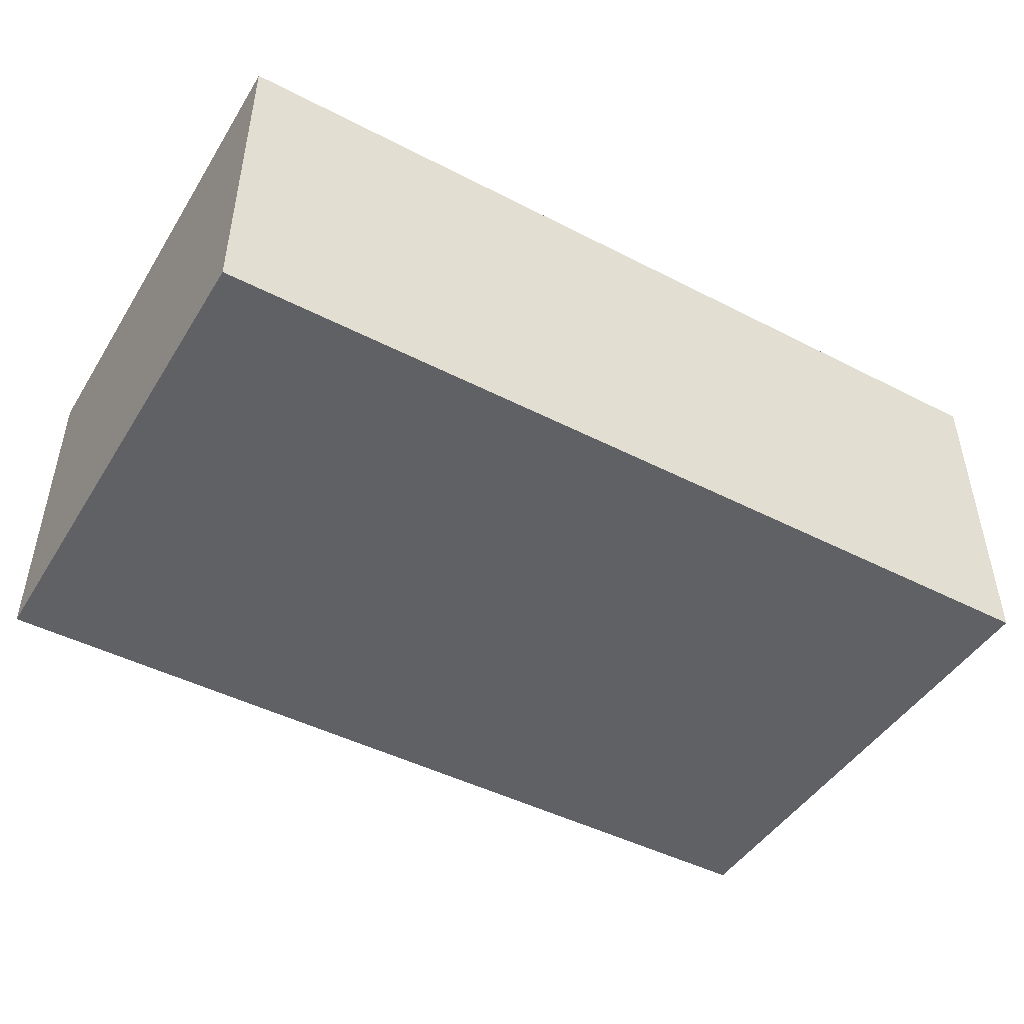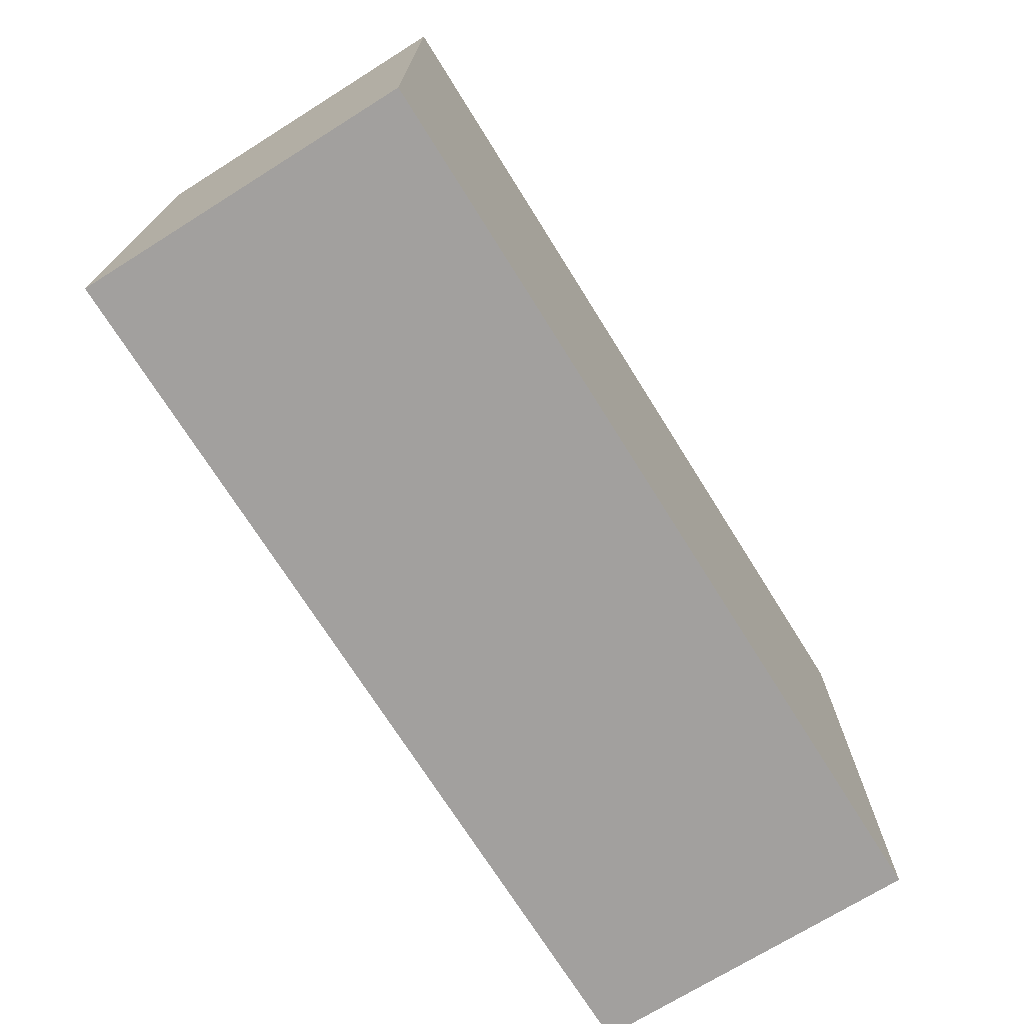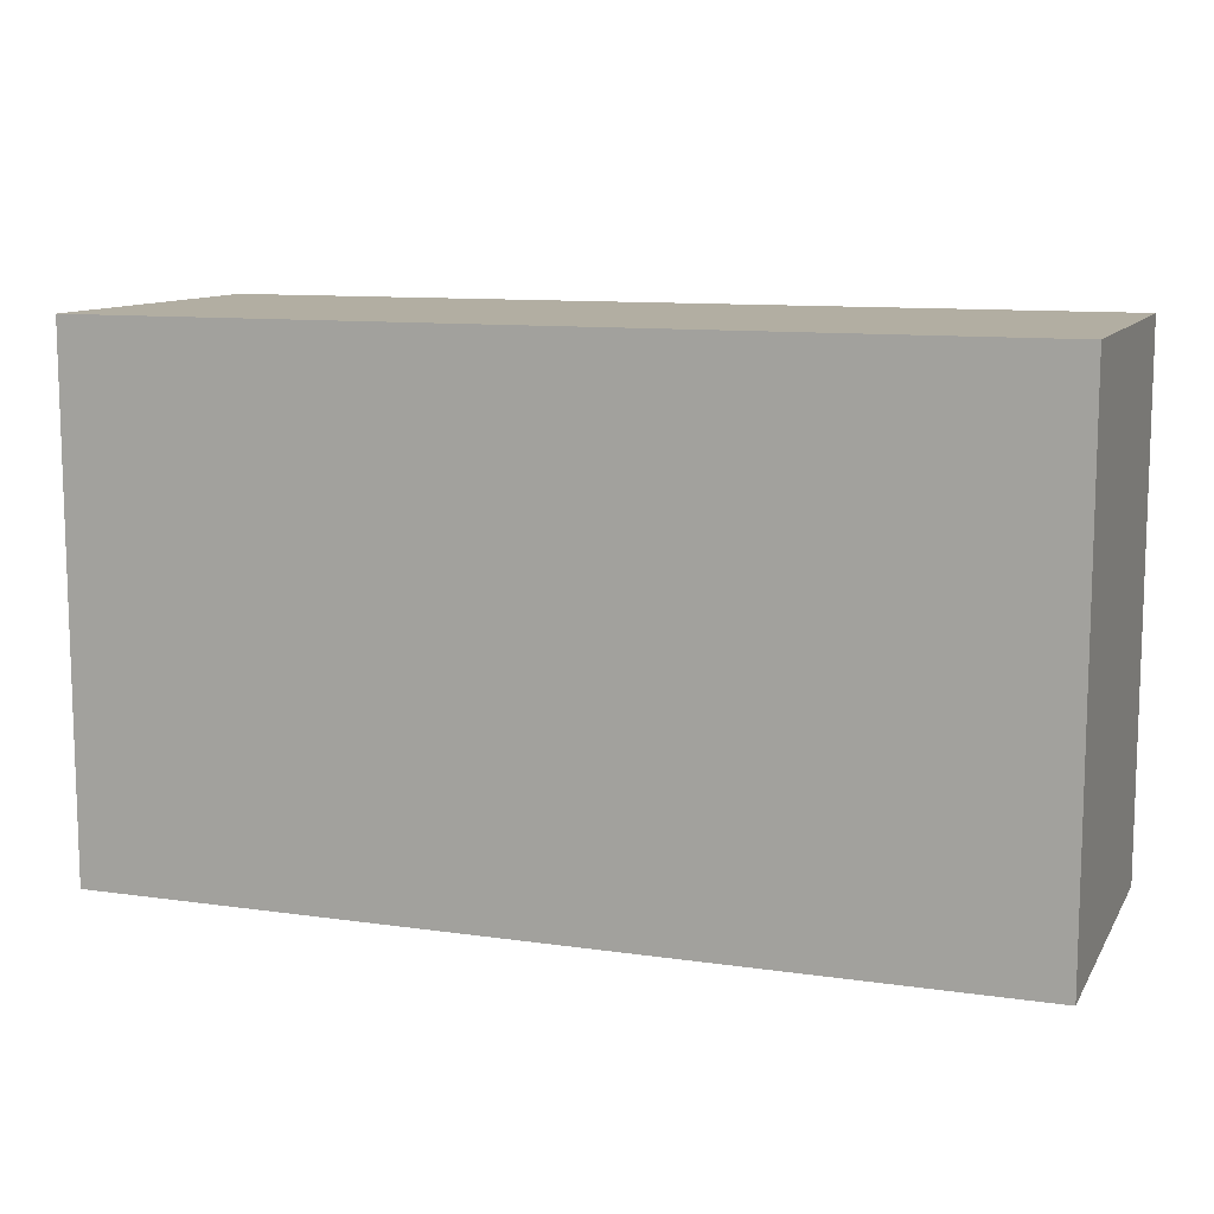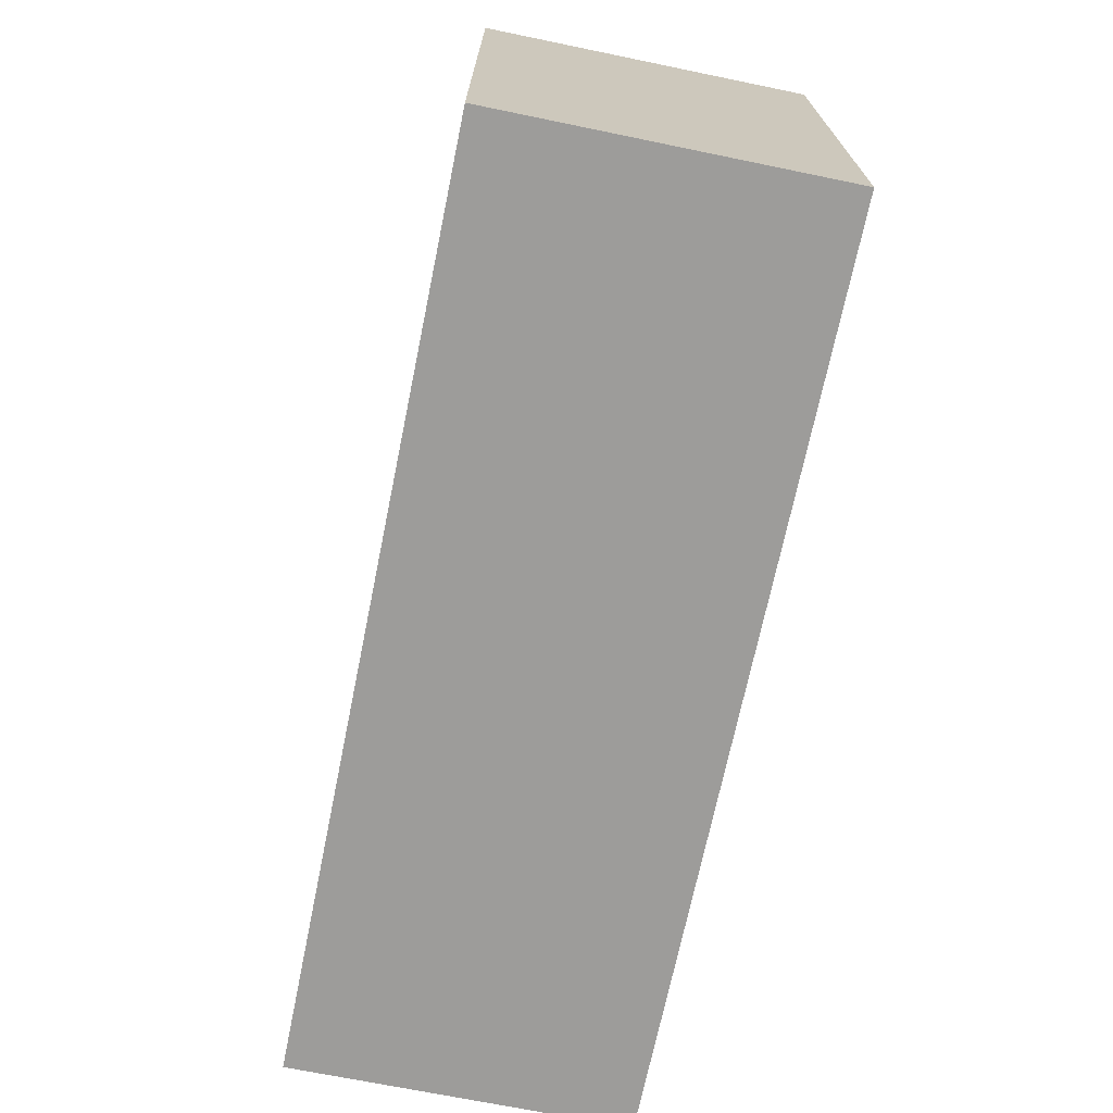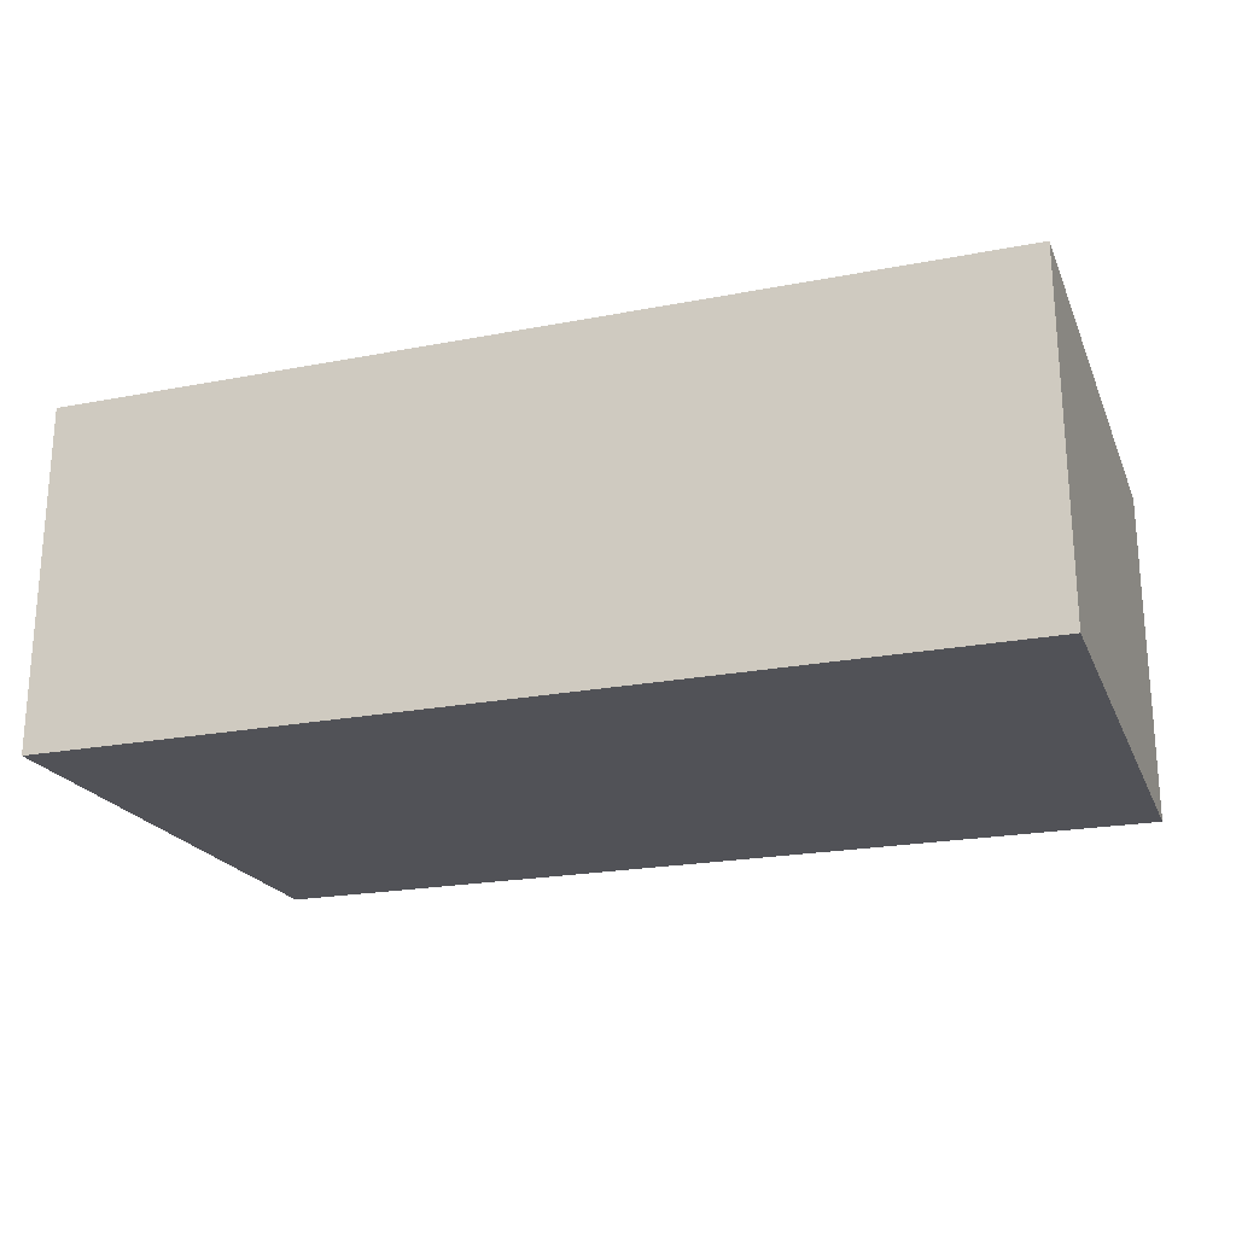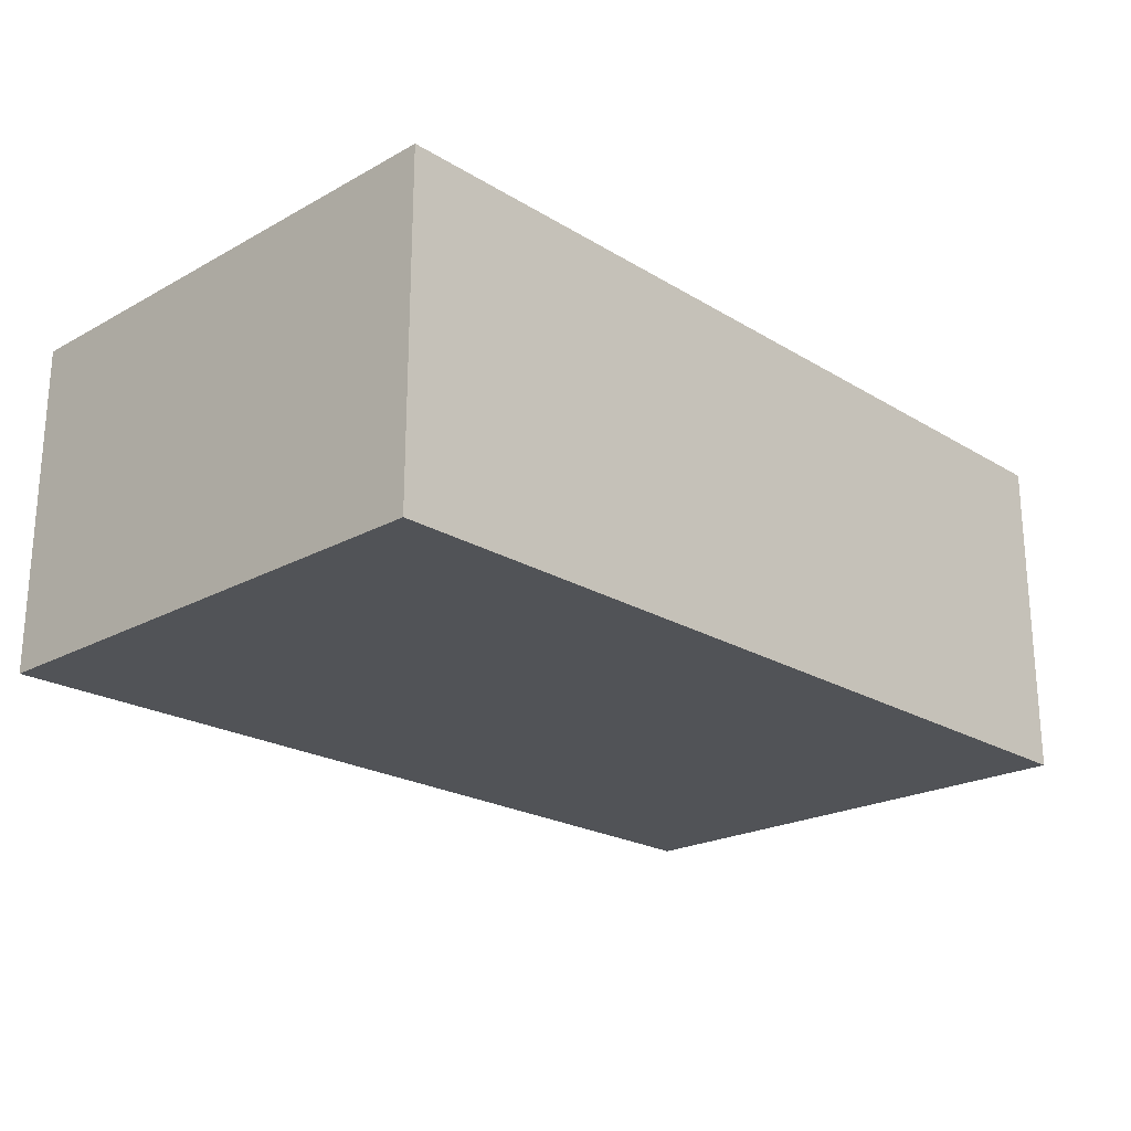
<metadata>
{"format":"obj","ext":"obj","renderer":"f3d","projection":"perspective","resolution":1024,"background":"white","views":[{"elev":-46.3,"azim":149.6,"up":"+Z"},{"elev":-71.9,"azim":-58.0,"up":"+Y"},{"elev":10.7,"azim":19.7,"up":"+Y"},{"elev":-70.0,"azim":-101.6,"up":"+Y"},{"elev":-21.4,"azim":19.0,"up":"+Z"},{"elev":-22.1,"azim":-46.3,"up":"+Z"}]}
</metadata>
<code>
o CatCube - 19x11x7
v 9.5 5.5 -3.5
v 9.5 -5.5 -3.5
v 9.5 5.5 3.5
v 9.5 -5.5 3.5
v -9.5 5.5 -3.5
v -9.5 -5.5 -3.5
v -9.5 5.5 3.5
v -9.5 -5.5 3.5
f 1 5 7 3
f 4 3 7 8
f 8 7 5 6
f 6 2 4 8
f 2 1 3 4
f 6 5 1 2

</code>
